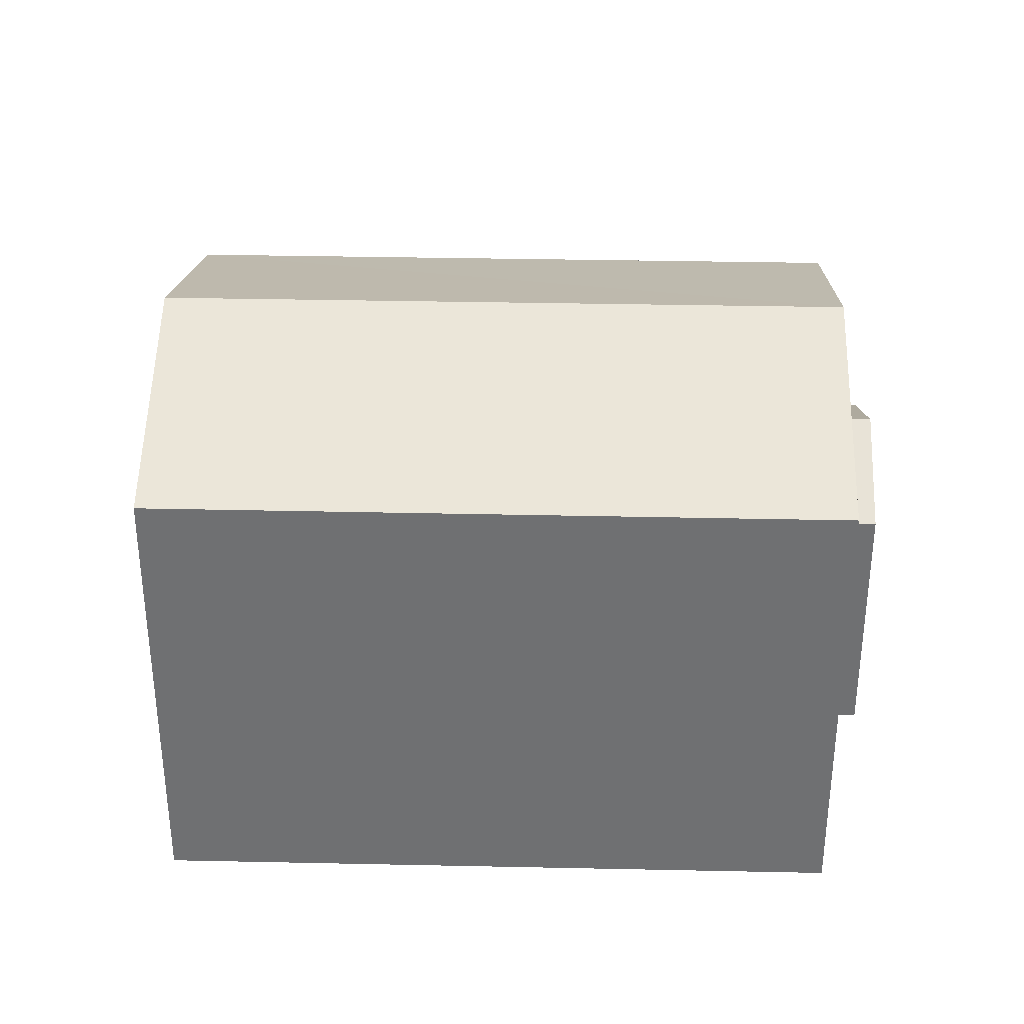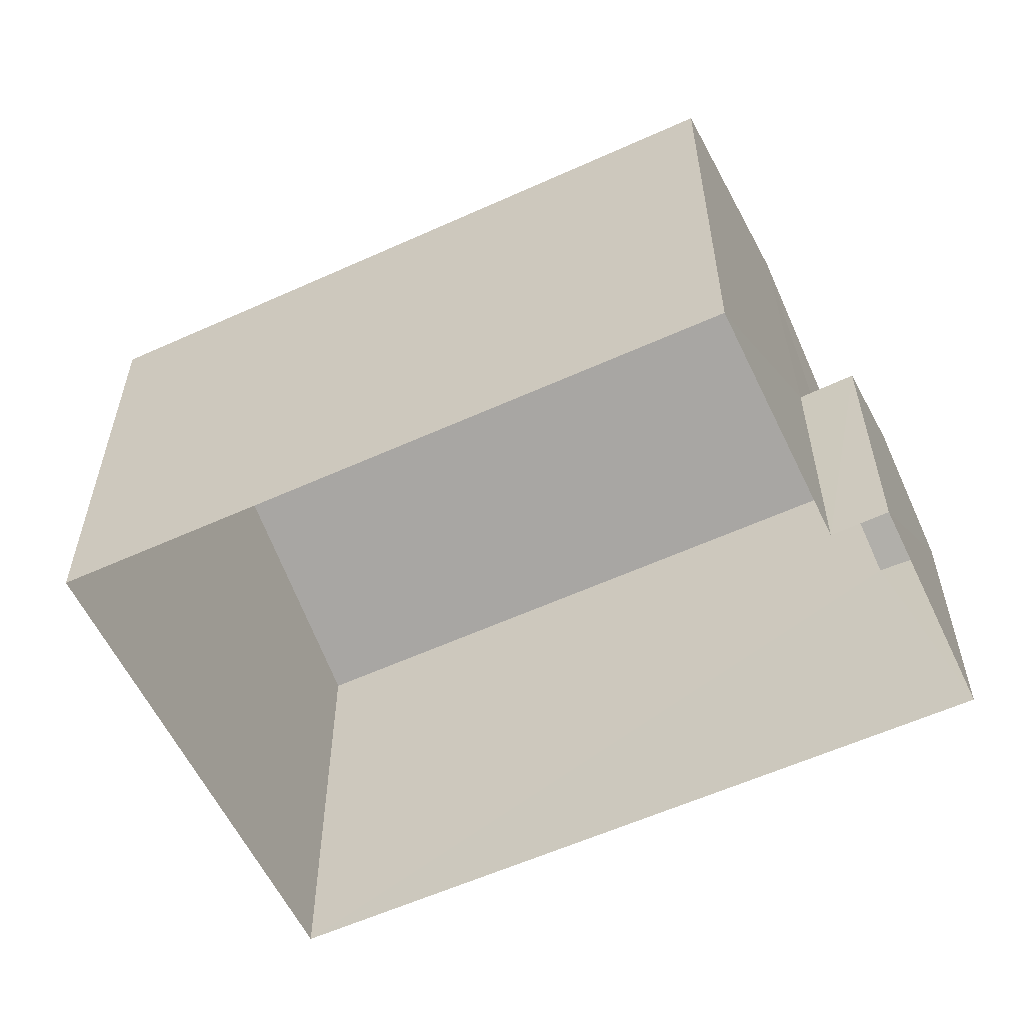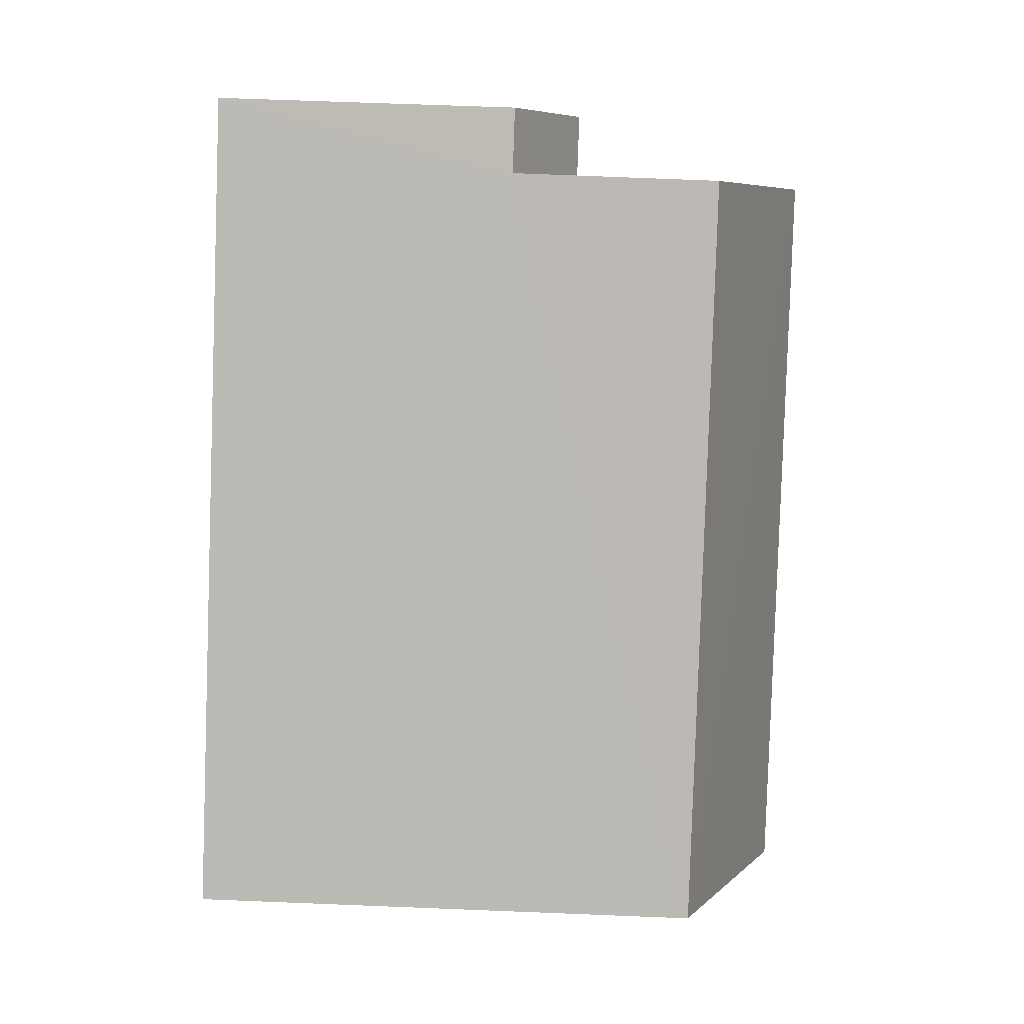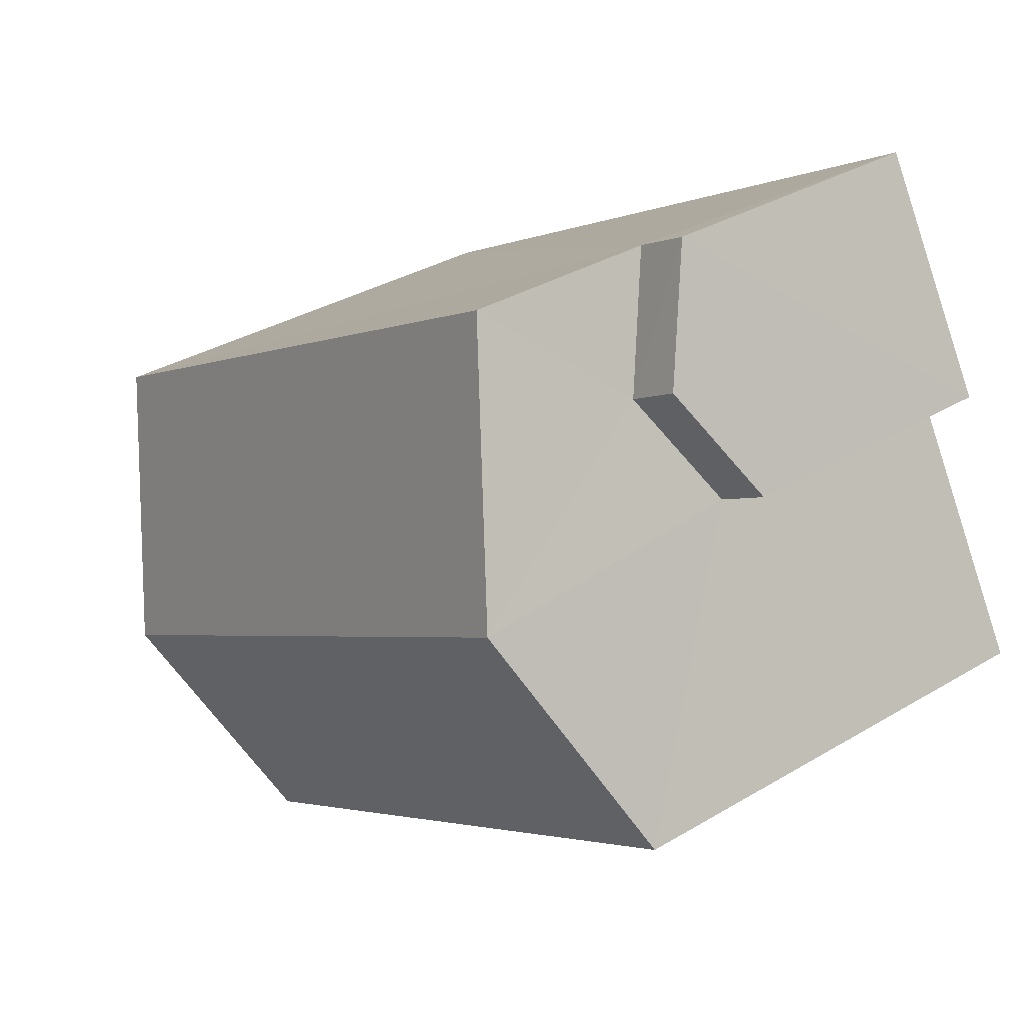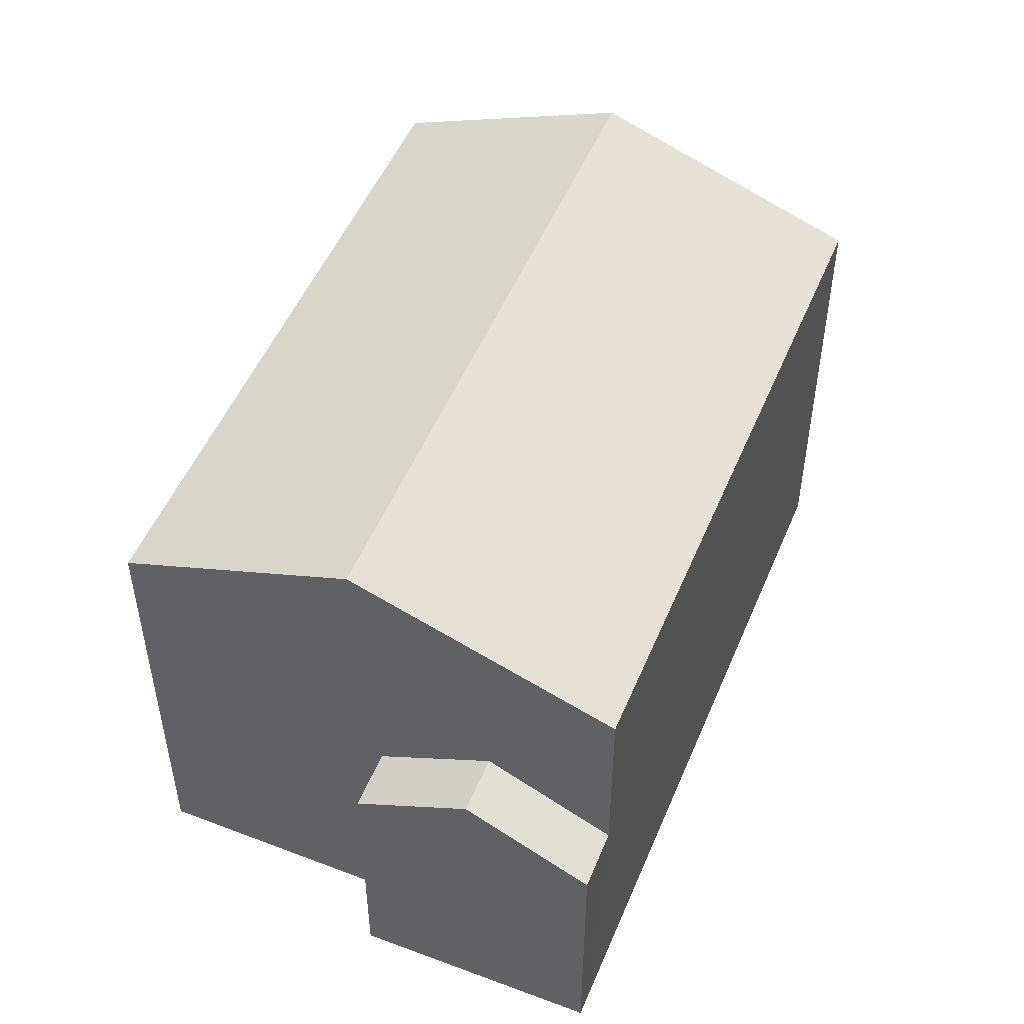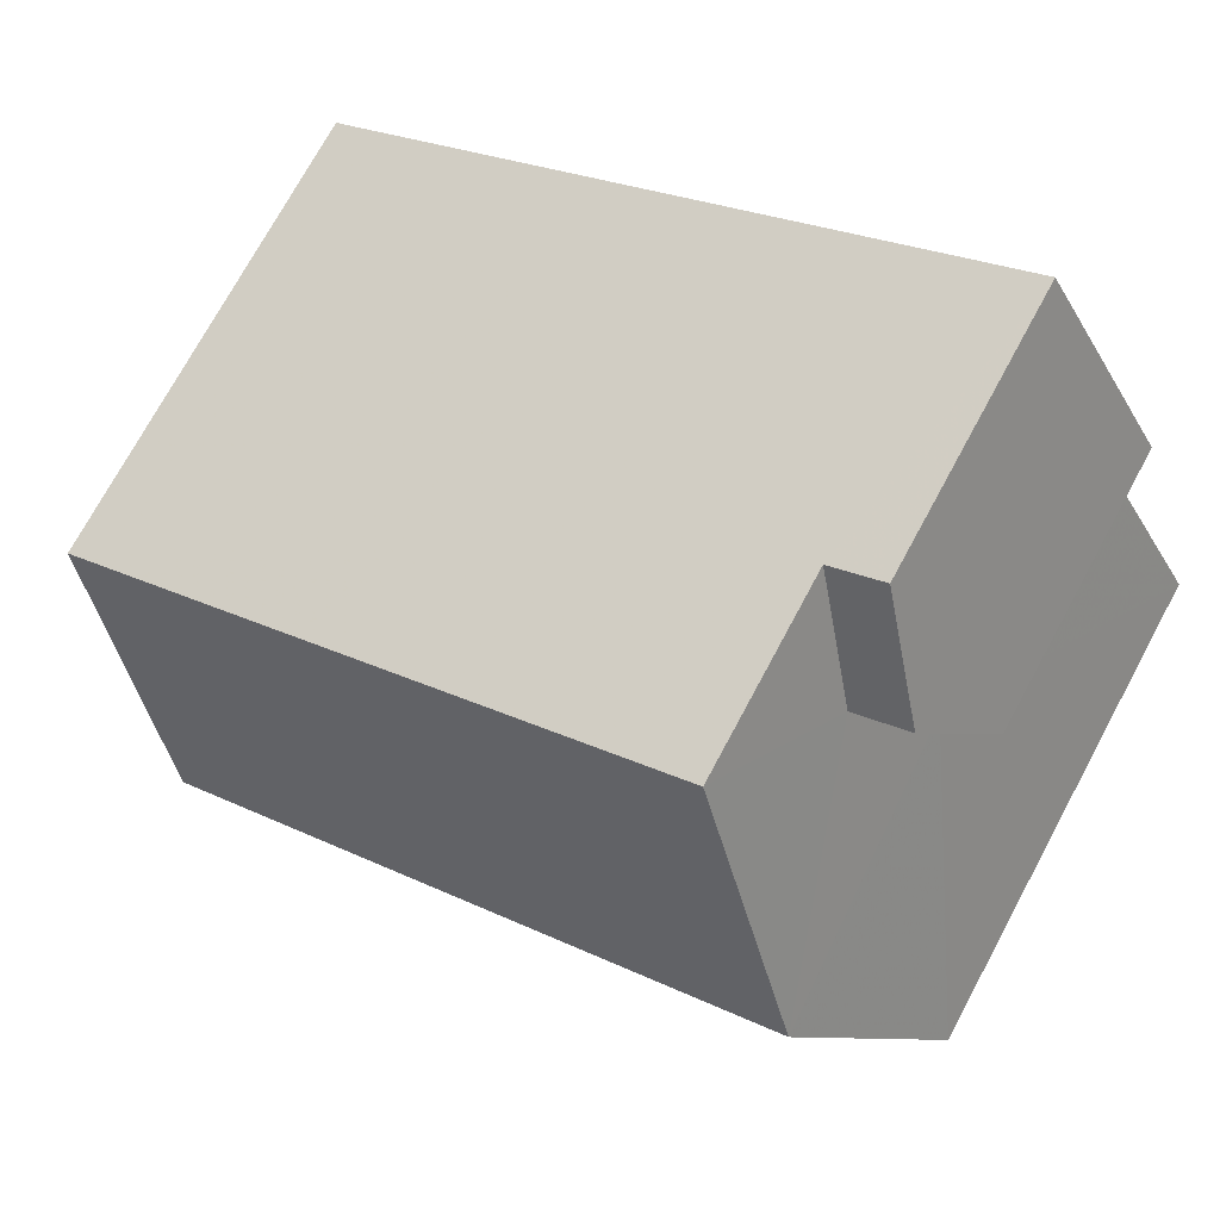
<metadata>
{"format":"obj","ext":"obj","renderer":"f3d","projection":"perspective","resolution":1024,"background":"white","views":[{"elev":34.9,"azim":31.2,"up":"+Z"},{"elev":-58.3,"azim":54.7,"up":"+Z"},{"elev":66.9,"azim":-87.8,"up":"+Y"},{"elev":33.7,"azim":50.8,"up":"+Y"},{"elev":51.1,"azim":141.9,"up":"+Z"},{"elev":73.3,"azim":28.2,"up":"+Y"}]}
</metadata>
<code>
v -3.146e+05 4.087e+04 9.889
v -3.146e+05 4.086e+04 9.889
v -3.146e+05 4.087e+04 9.891
v -3.146e+05 4.087e+04 9.892
v -3.146e+05 4.087e+04 9.892
v -3.146e+05 4.087e+04 9.891
v -3.146e+05 4.086e+04 17.53
v -3.146e+05 4.087e+04 16.22
v -3.146e+05 4.087e+04 17.53
v -3.146e+05 4.086e+04 16.22
v -3.146e+05 4.087e+04 14.45
v -3.146e+05 4.087e+04 13.62
v -3.146e+05 4.087e+04 14.45
v -3.146e+05 4.087e+04 13.62
v -3.146e+05 4.087e+04 16.23
v -3.146e+05 4.087e+04 16.23
v -3.146e+05 4.087e+04 13.63
v -3.146e+05 4.087e+04 13.63
f 1 2 3
f 2 4 3
f 3 5 6
f 3 4 5
f 7 8 9
f 7 10 8
f 11 12 13
f 11 14 12
f 9 15 7
f 9 16 15
f 11 13 17
f 18 11 17
f 15 4 7
f 4 2 7
f 2 10 7
f 15 18 4
f 4 18 5
f 15 16 18
f 5 18 17
f 1 3 14
f 8 1 14
f 8 14 9
f 11 18 16
f 9 11 16
f 14 11 9
f 12 6 17
f 12 17 13
f 6 5 17
f 3 6 12
f 14 3 12
f 8 2 1
f 8 10 2

</code>
